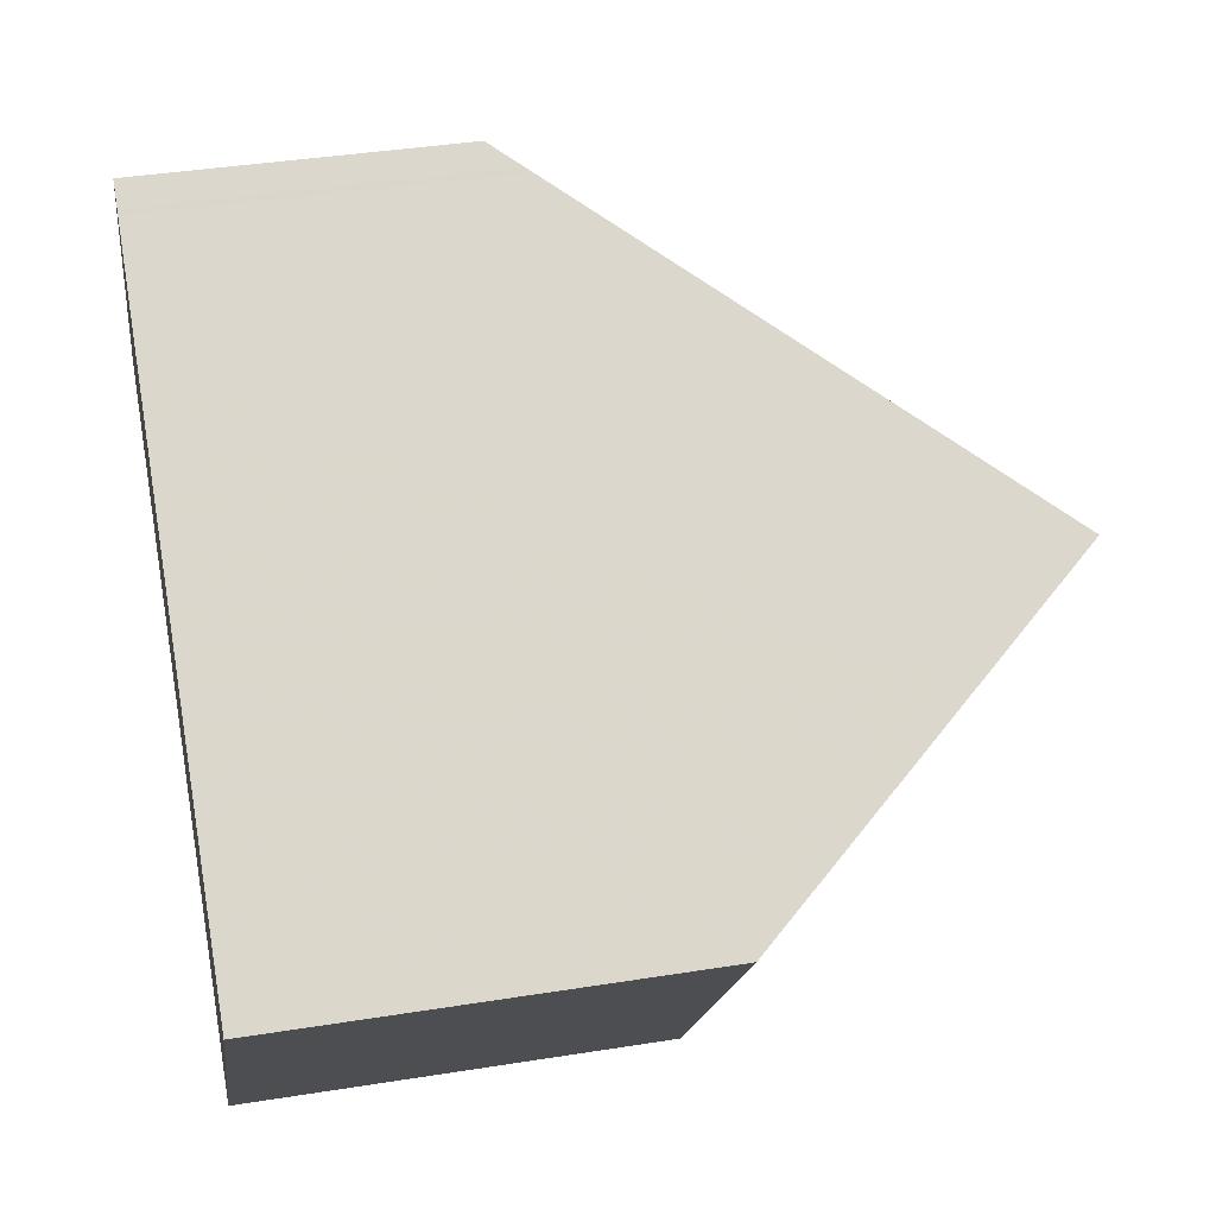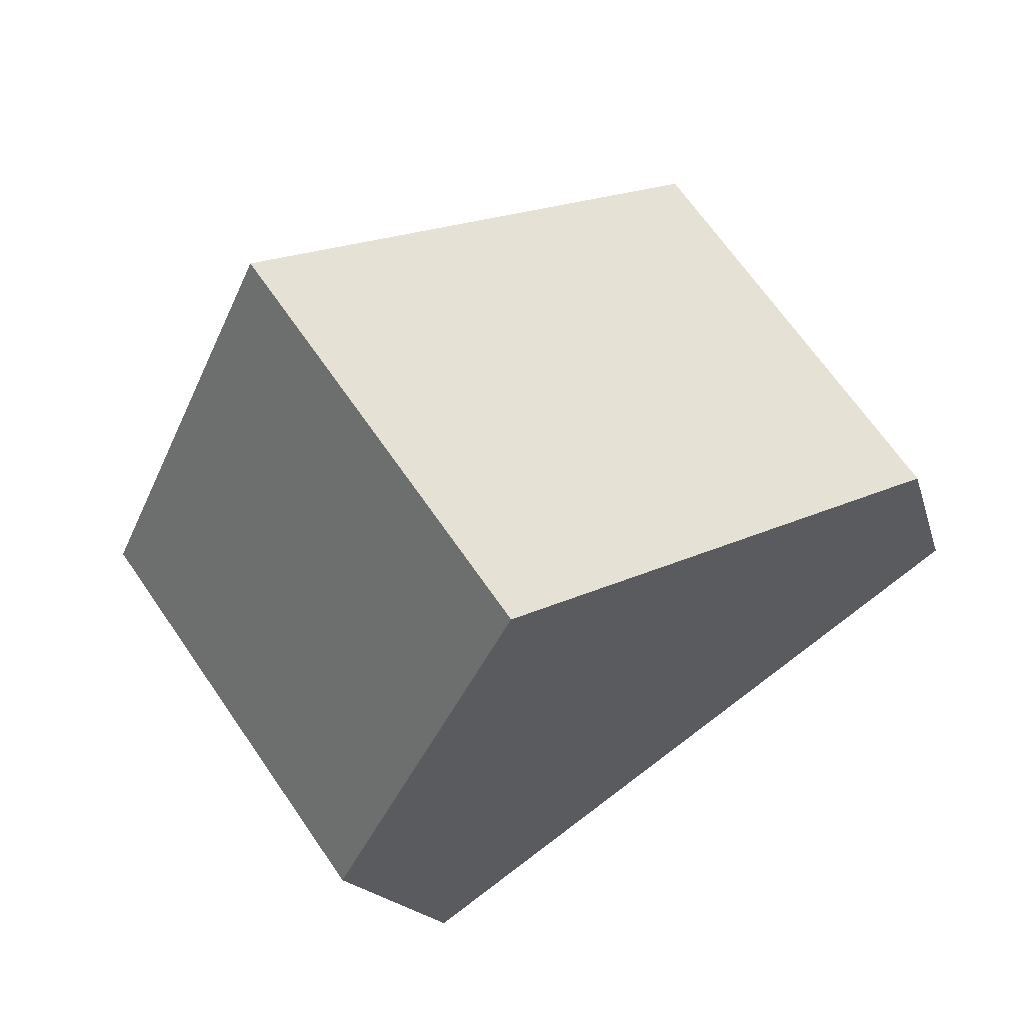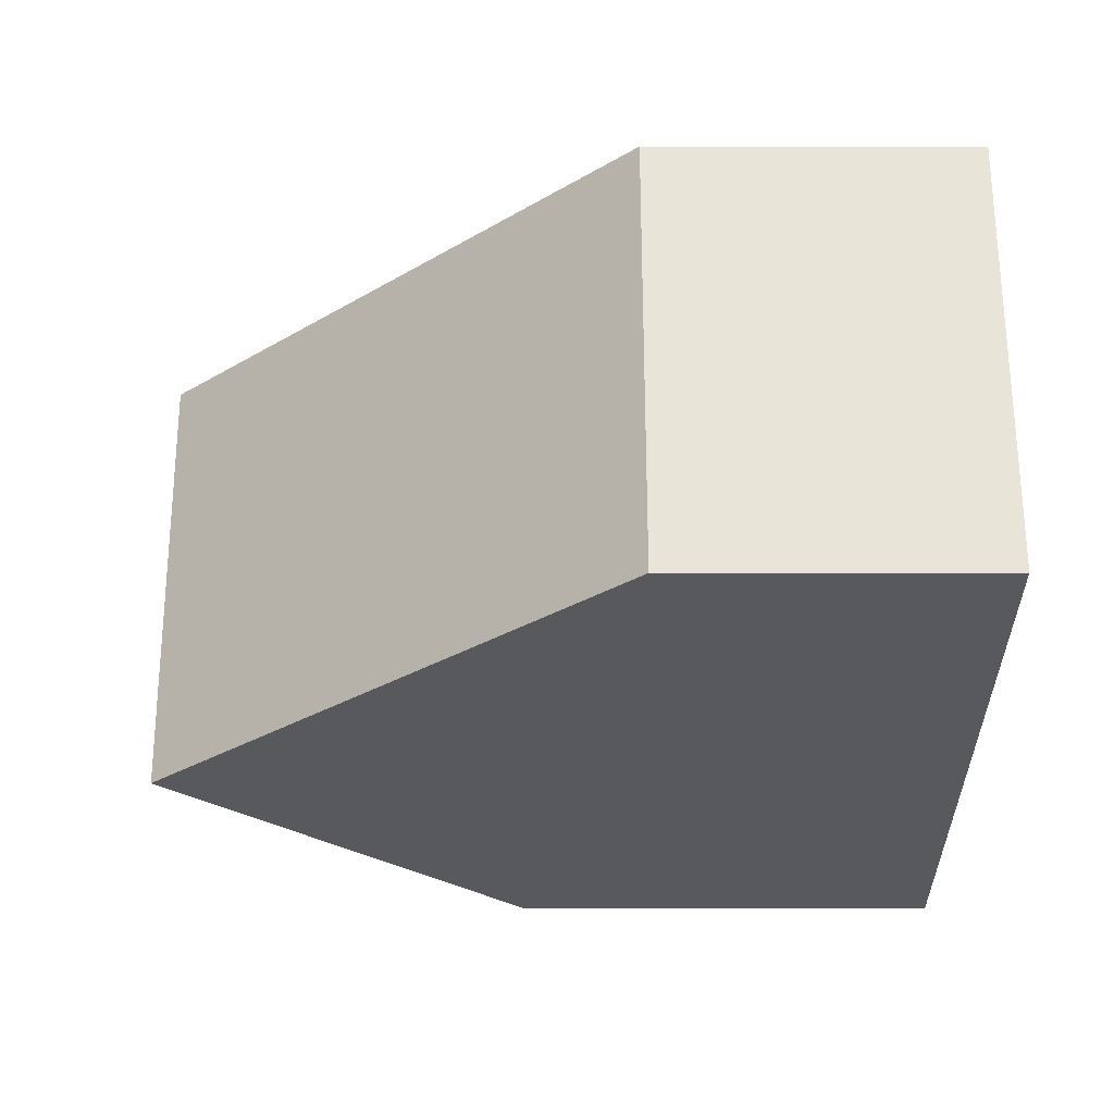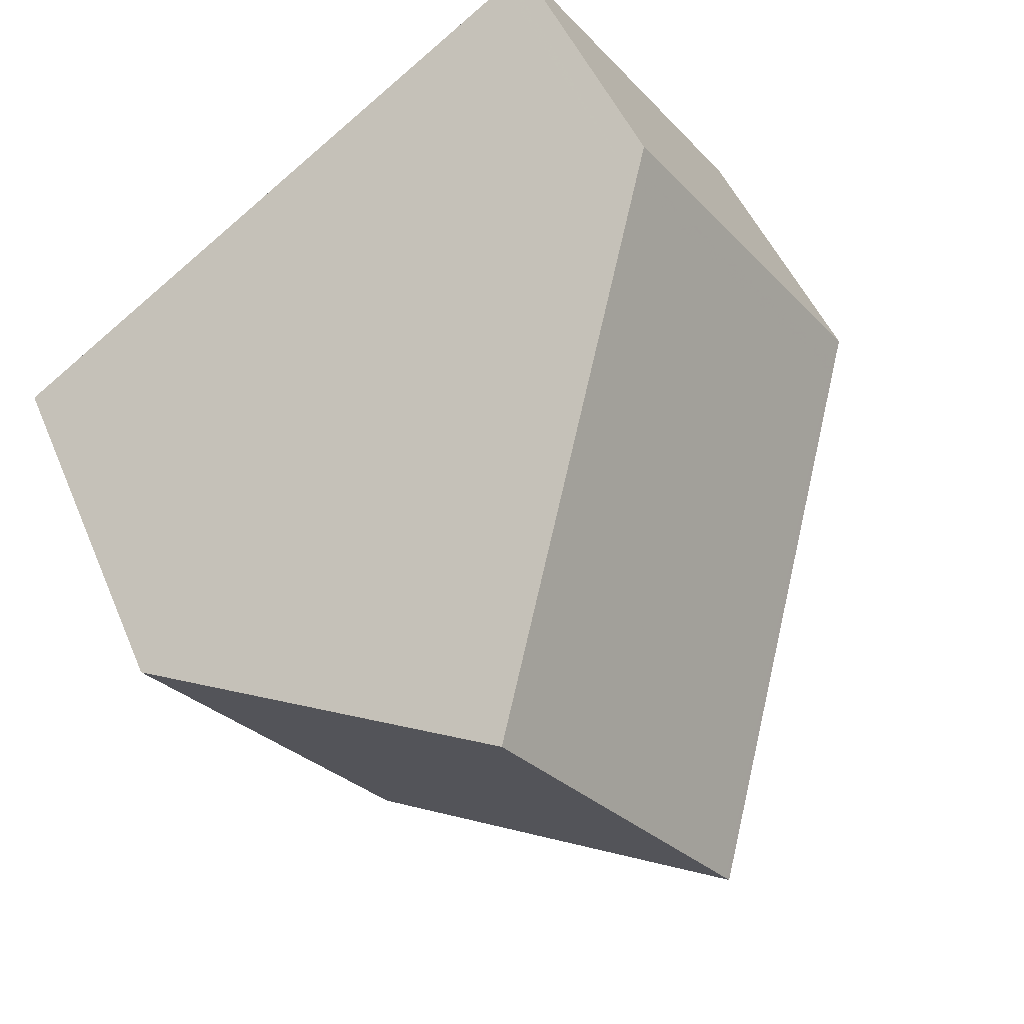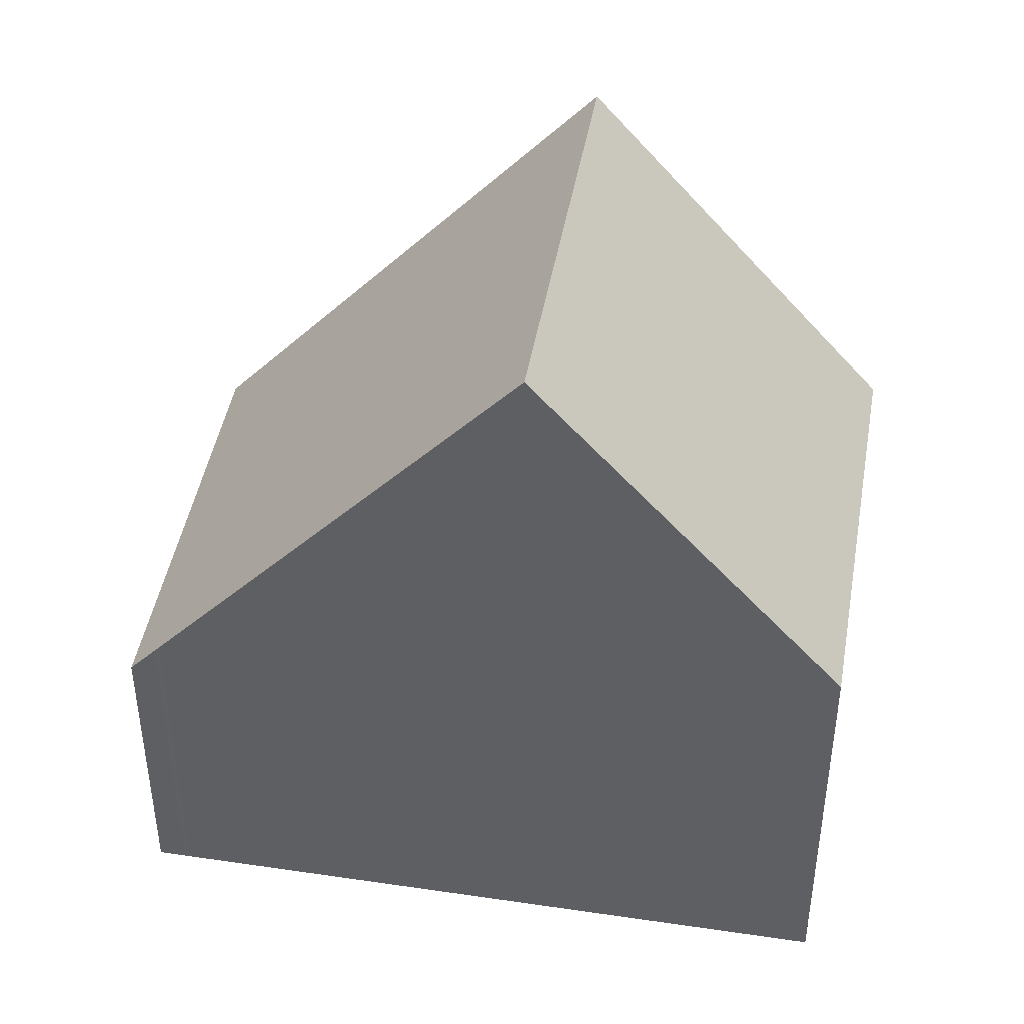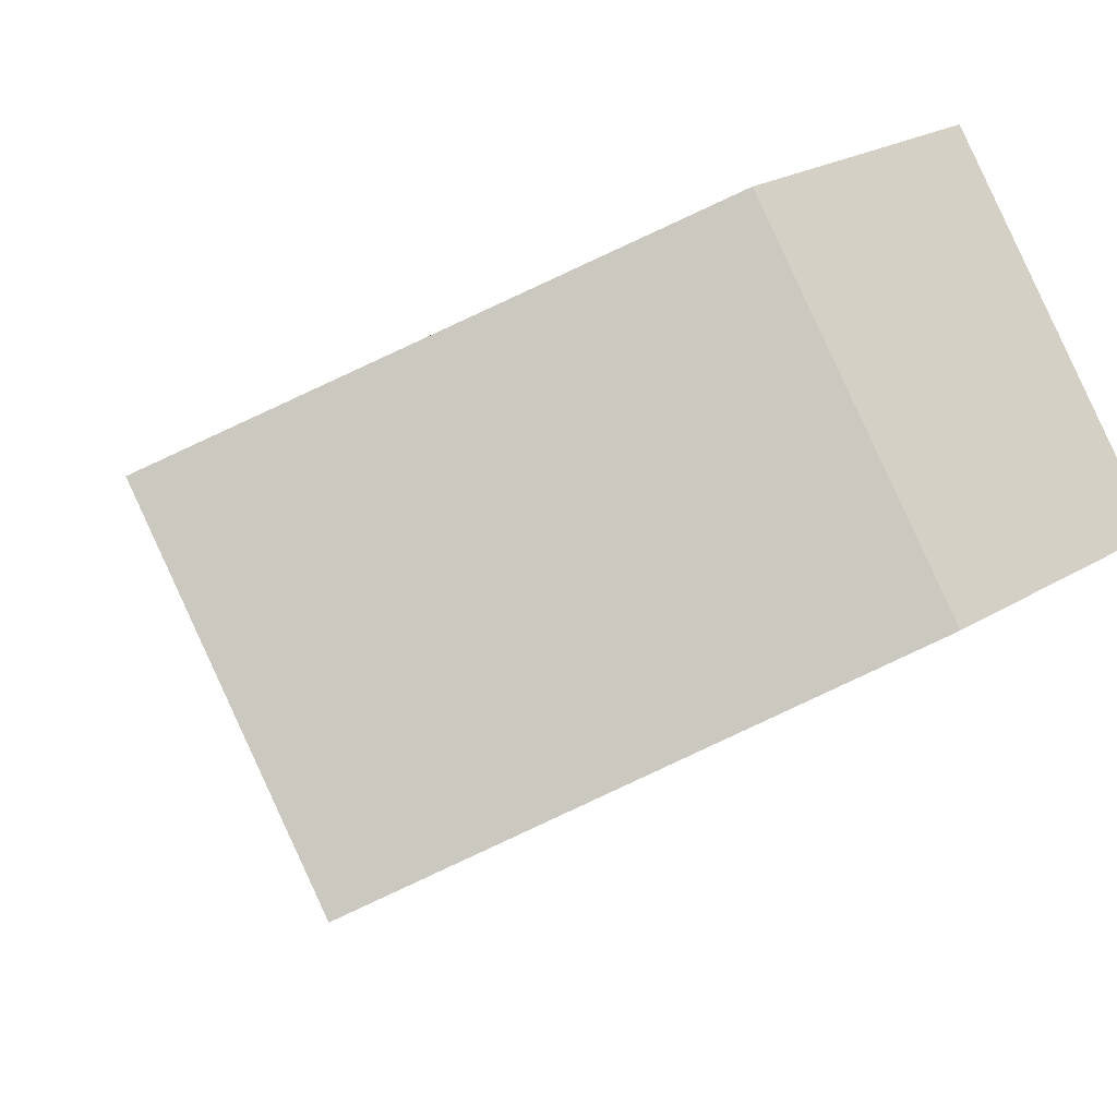
<metadata>
{"format":"obj","ext":"obj","renderer":"f3d","projection":"perspective","resolution":1024,"background":"white","views":[{"elev":39.2,"azim":-101.3,"up":"+Y"},{"elev":-15.3,"azim":12.7,"up":"+Y"},{"elev":6.0,"azim":89.9,"up":"+Y"},{"elev":48.0,"azim":-22.0,"up":"+Y"},{"elev":45.0,"azim":-134.9,"up":"+Z"},{"elev":23.0,"azim":43.6,"up":"+Y"}]}
</metadata>
<code>
v -2008 -1972 4.079
v -2004 -1977 4.069
v -2012 -1982 5.499
v -2015 -1978 5.51
v -2012 -1975 10.08
v -2009 -1980 10.07
v -2008 -1972 4.321
v -2004 -1977 4.312
v -2009 -1980 10.07
v -2012 -1975 10.08
v -2015 -1978 5.616
v -2012 -1982 5.605
v -2009 -1980 10.07
v -2004 -1977 4.312
v -2009 -1980 10.07
v -2004 -1977 4.07
v -2012 -1982 5.605
v -2012 -1982 5.5
v -2008 -1972 4.486
v -2005 -1977 4.477
v -2005 -1977 4.477
v -2012 -1975 10.08
v -2008 -1972 4.486
v -2012 -1975 10.08
v -2007 -1972 4.078
v -2008 -1972 4.321
v -2015 -1978 5.615
v -2015 -1978 5.51
v -2008 -1972 4.567
v -2008 -1972 4.567
v -2005 -1977 4.558
v -2005 -1977 4.558
v -2007 -1972 4.078
v -2008 -1972 4.079
v -2008 -1972 0
v -2007 -1972 0
v -2004 -1977 4.312
v -2004 -1977 4.069
v -2004 -1977 0
v -2004 -1977 0
v -2012 -1982 5.5
v -2012 -1982 5.499
v -2012 -1982 0
v -2012 -1982 0
v -2015 -1978 5.616
v -2015 -1978 5.51
v -2015 -1978 0
v -2015 -1978 0
v -2008 -1972 4.567
v -2012 -1975 10.08
v -2012 -1975 0
v -2008 -1972 0
v -2008 -1972 4.079
v -2008 -1972 4.321
v -2008 -1972 0
v -2008 -1972 0
v -2005 -1977 4.477
v -2004 -1977 4.312
v -2004 -1977 0
v -2005 -1977 -8.882e-16
v -2012 -1982 5.605
v -2009 -1980 10.07
v -2009 -1980 1.776e-15
v -2012 -1982 0
v -2012 -1975 10.08
v -2015 -1978 5.616
v -2015 -1978 0
v -2012 -1975 0
v -2012 -1982 5.499
v -2012 -1982 5.605
v -2012 -1982 0
v -2012 -1982 0
v -2004 -1977 4.069
v -2004 -1977 4.07
v -2004 -1977 0
v -2004 -1977 0
v -2015 -1978 5.51
v -2012 -1982 5.5
v -2012 -1982 0
v -2015 -1978 8.882e-16
v -2008 -1972 4.321
v -2008 -1972 4.486
v -2008 -1972 0
v -2008 -1972 0
v -2005 -1977 4.558
v -2005 -1977 4.477
v -2005 -1977 -8.882e-16
v -2005 -1977 0
v -2004 -1977 4.07
v -2007 -1972 4.078
v -2007 -1972 0
v -2004 -1977 0
v -2015 -1978 5.51
v -2015 -1978 5.51
v -2015 -1978 8.882e-16
v -2015 -1978 0
v -2008 -1972 4.486
v -2008 -1972 4.567
v -2008 -1972 0
v -2008 -1972 0
v -2009 -1980 10.07
v -2005 -1977 4.558
v -2005 -1977 0
v -2009 -1980 1.776e-15
v -2012 -1982 0
v -2015 -1978 0
v -2008 -1972 0
v -2004 -1977 0
f 30 24 5 29
f 26 7 1 25
f 28 4 11 27
f 27 11 10 22
f 32 6 15 31
f 16 2 8 14
f 17 12 3 18
f 13 9 12 17
f 23 19 7 26
f 20 14 8 21
f 31 15 24 30
f 25 16 14 26
f 27 17 18 28
f 22 13 17 27
f 26 14 20 23
f 29 19 23 30
f 31 20 21 32
f 30 23 20 31
f 34 35 36 33
f 38 39 40 37
f 42 43 44 41
f 46 47 48 45
f 50 51 52 49
f 54 55 56 53
f 58 59 60 57
f 62 63 64 61
f 66 67 68 65
f 70 71 72 69
f 74 75 76 73
f 78 79 80 77
f 82 83 84 81
f 86 87 88 85
f 90 91 92 89
f 94 95 96 93
f 98 99 100 97
f 102 103 104 101
f 106 107 108 105

</code>
